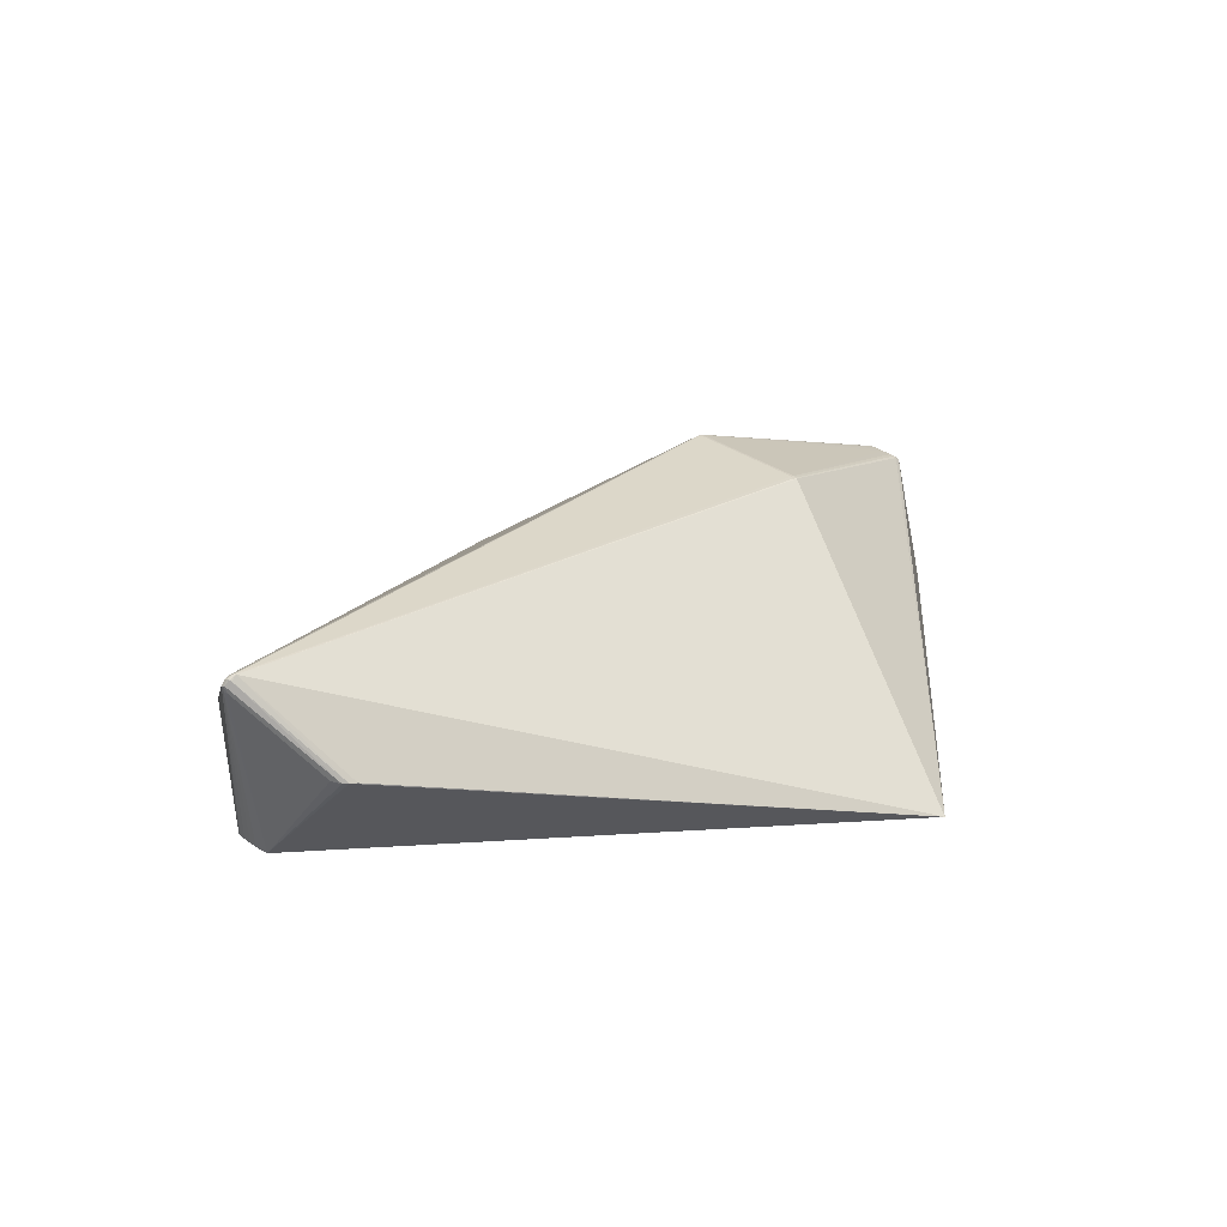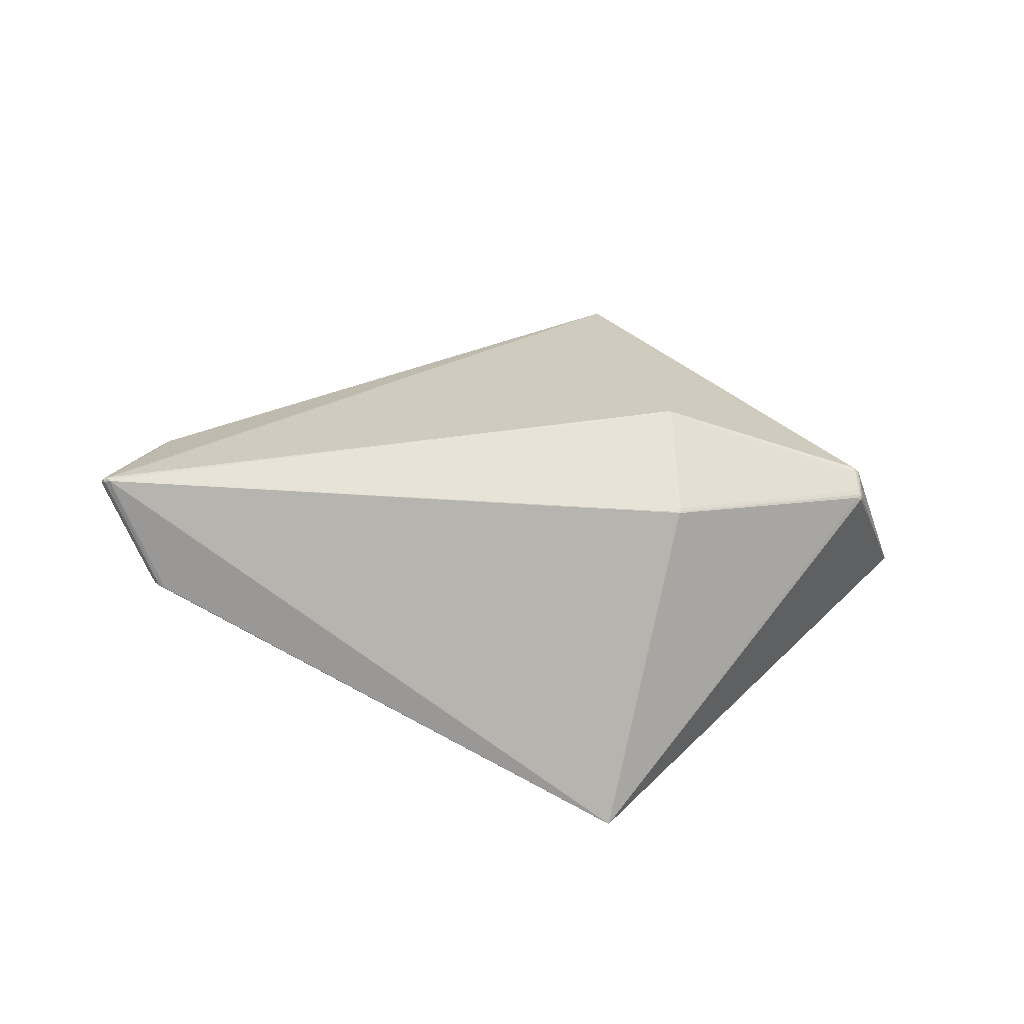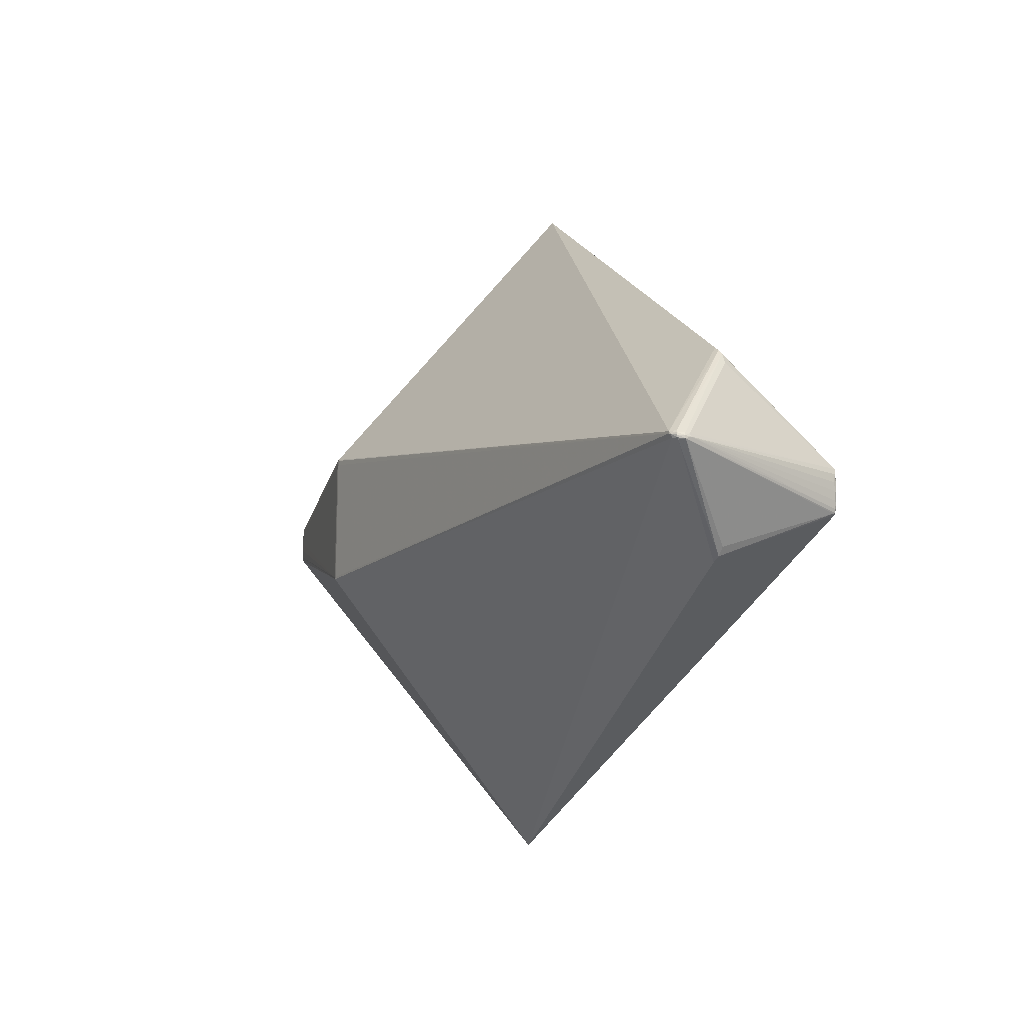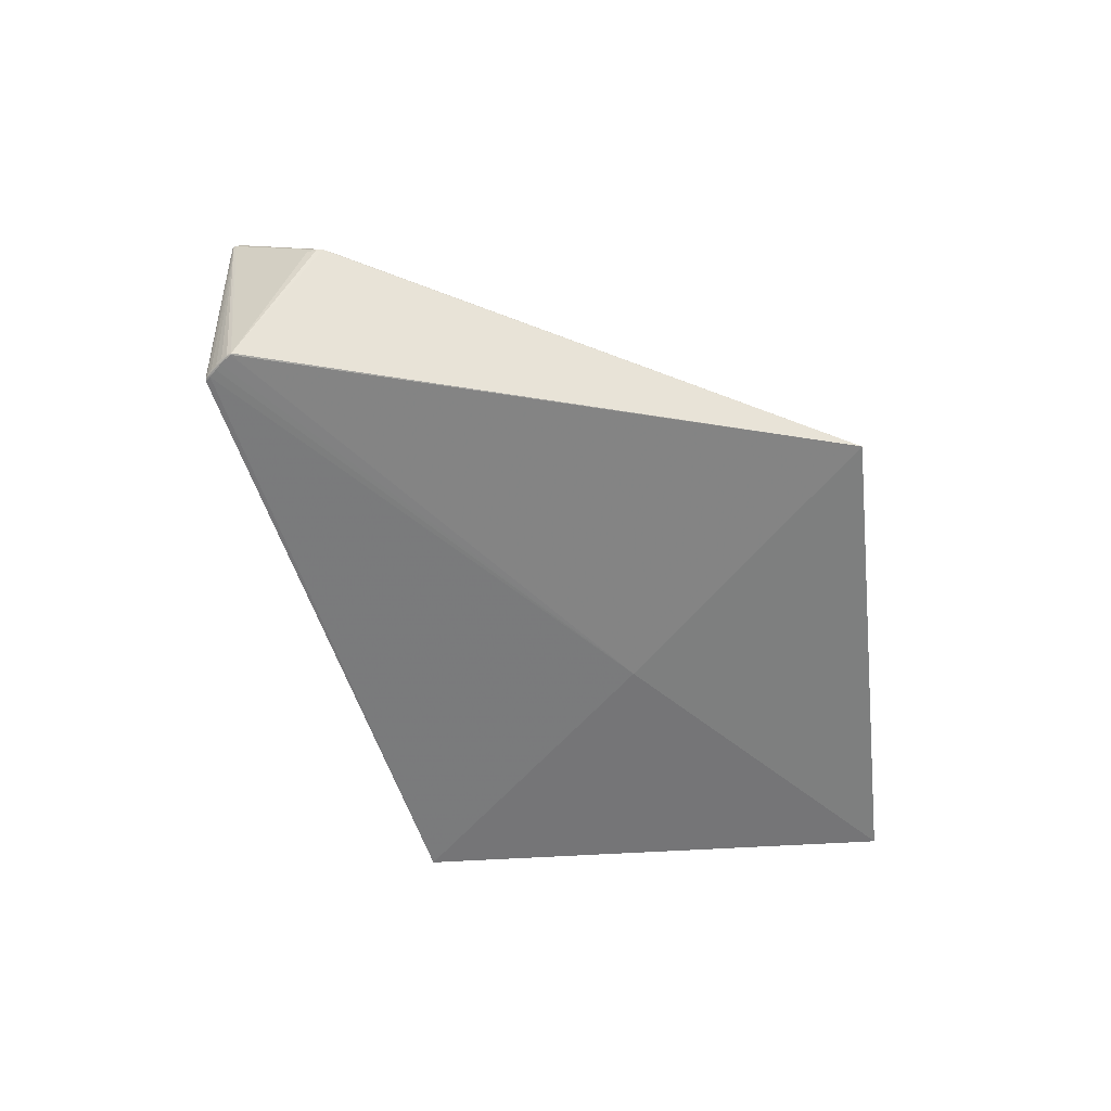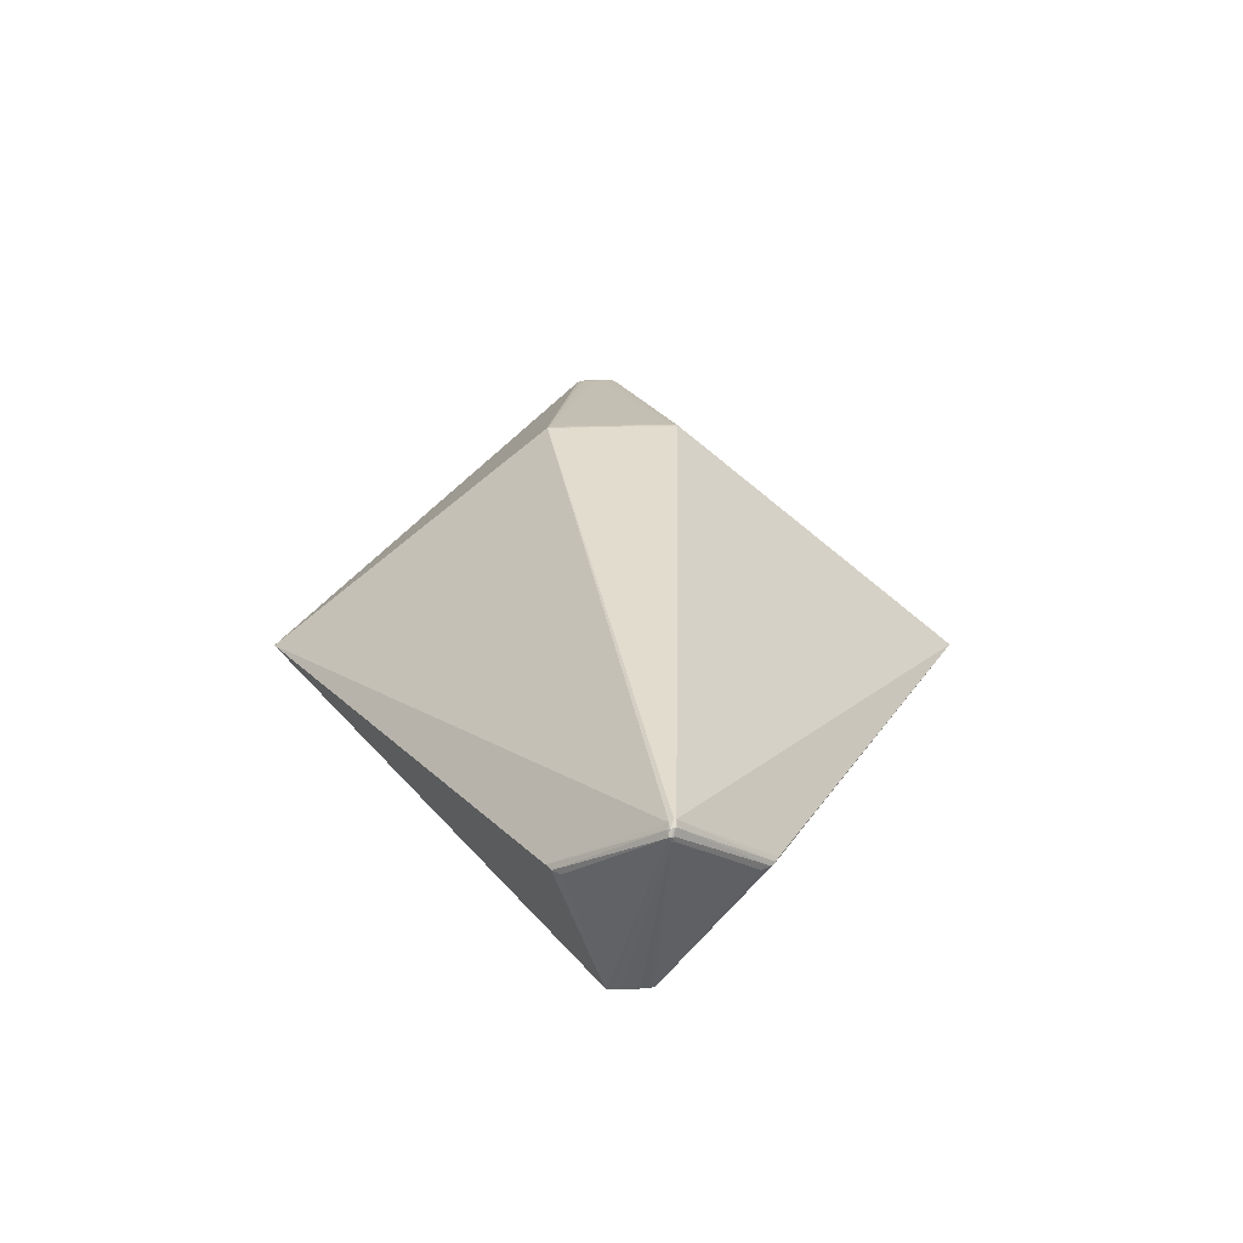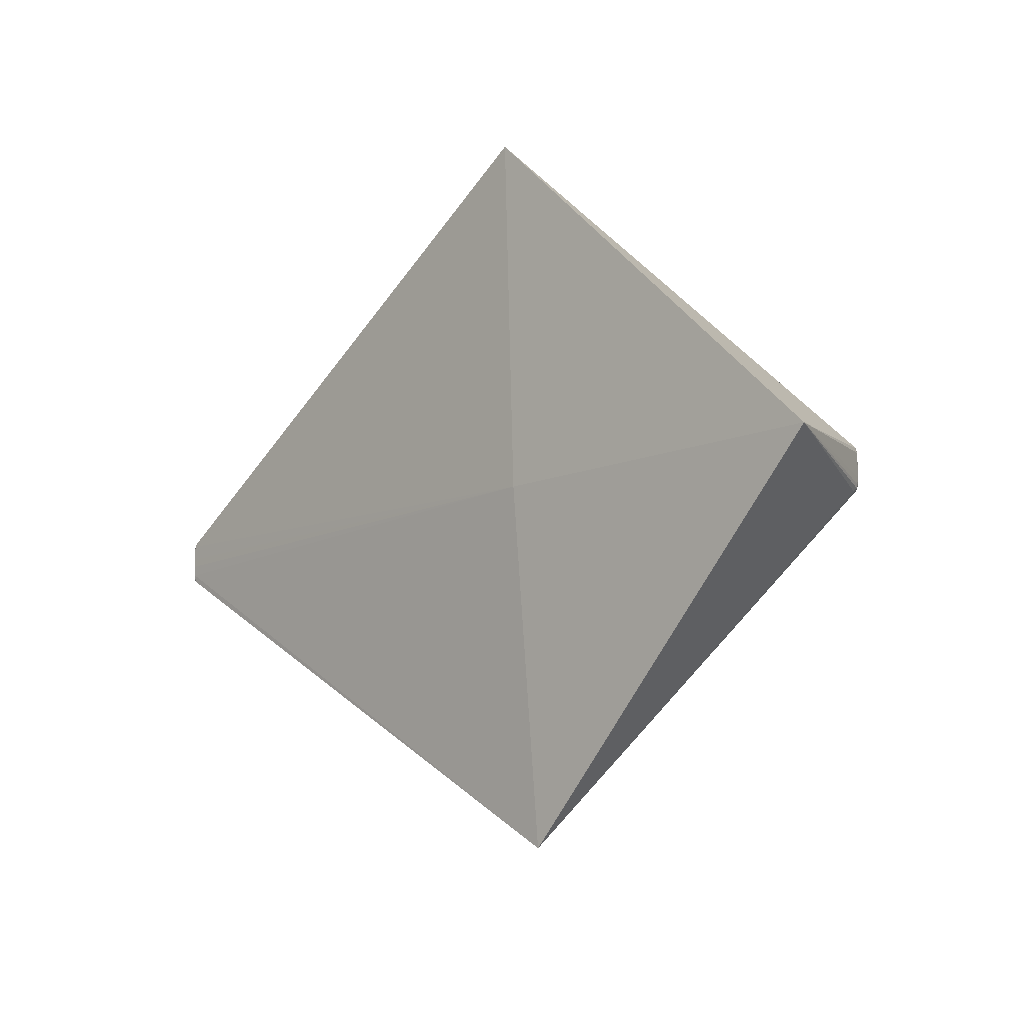
<metadata>
{"format":"obj","ext":"obj","renderer":"f3d","projection":"perspective","resolution":1024,"background":"white","views":[{"elev":29.9,"azim":136.0,"up":"+Z"},{"elev":60.9,"azim":177.5,"up":"+Z"},{"elev":-7.5,"azim":57.9,"up":"+Y"},{"elev":-58.4,"azim":138.2,"up":"+Z"},{"elev":35.1,"azim":85.8,"up":"+Z"},{"elev":-8.9,"azim":-137.3,"up":"+Y"}]}
</metadata>
<code>
v 0.5433 -0.01085 -0.1069
v -0.05849 -0.3816 -0.133
v -0.4203 0.0148 -0.1587
v -0.3553 0.005249 0.02394
v -0.362 0.02104 0.01331
v -0.3592 -0.02062 0.01967
v -0.3596 -0.01441 0.02102
v 0.5419 -0.04341 -0.1071
v 0.545 -0.02784 -0.1059
v 0.5455 -0.02789 -0.1048
v 0.5449 -0.04518 -0.1042
v 0.5421 -0.005244 -0.1072
v -0.04076 -0.002394 -0.1514
v 0.5418 -0.0509 -0.1063
v -0.1198 0.07443 0.09607
v -0.1173 -0.06621 0.09975
v 0.5704 0.005879 0.112
v 0.5676 0.009069 0.1125
v 0.5118 0.1076 0.01546
v 0.5119 -0.1019 0.02011
v -0.02389 0.3773 -0.1467
v -0.353 -0.008045 0.02502
v -0.3598 0.003998 0.02074
v -0.3546 0.01809 0.02358
v -0.3596 -0.02353 0.01478
v -0.3618 -0.007637 0.01834
v 0.5425 -0.03228 -0.1074
v 0.545 -0.04053 -0.1053
v -0.1186 0.06792 0.09686
v -0.1235 -0.07 0.09648
v 0.5749 0.007569 0.1088
v 0.5735 0.009515 0.1078
v 0.578 0.007332 0.1016
v 0.5206 -0.09711 0.02077
v 0.5266 -0.08847 0.0204
v -0.358 -0.001079 0.0225
v -0.3541 0.0128 0.0243
v -0.3538 -0.01664 0.02473
v -0.3594 0.01846 0.02046
v -0.3617 0.008398 0.01787
v 0.5438 -0.04404 -0.1064
v 0.5442 -0.01082 -0.1054
v 0.5456 -0.01885 -0.1027
v 0.5438 -0.04902 -0.1055
v 0.5435 -0.04994 -0.103
v -0.3625 0.01647 0.01594
v -0.3631 -0.008225 0.01453
v -0.1155 0.07287 0.09671
v -0.1188 -0.06877 0.0996
v 0.5745 0.0005411 0.107
v 0.5797 0.001586 0.1023
v 0.5794 0.00452 0.1028
v 0.5754 0.002538 0.1085
v 0.5678 0.006932 0.1127
v 0.5792 0.003887 0.09626
v 0.5298 0.08949 0.01705
v -0.3527 0.001759 0.02496
v -0.3544 0.02173 0.0226
v -0.3591 0.02255 0.01876
v -0.3547 -0.02218 0.02297
v -0.3618 -0.02039 0.01559
v -0.361 -0.02346 0.01016
v -0.358 0.01392 0.0221
v -0.3562 -0.01792 0.02352
v -0.3569 -0.01302 0.02354
v 0.5429 -0.02328 -0.1075
v 0.5444 -0.0369 -0.1063
v 0.5439 -0.02337 -0.1069
v 0.5446 -0.01866 -0.106
v 0.5455 -0.03728 -0.1043
v 0.5418 -0.00725 -0.1077
v 0.5421 -0.04874 -0.1064
v -0.3611 -0.01446 0.01894
v -0.3628 -0.01618 0.01493
v -0.1218 0.06805 0.09642
v -0.1238 0.07175 0.09533
v -0.1216 -0.06641 0.09896
v 0.5755 0.005062 0.1091
v 0.5697 0.002664 0.1107
v 0.5779 0.007217 0.09605
v 0.5241 0.0996 0.01618
v 0.5191 0.1041 0.01644
v 0.518 -0.09833 0.01969
f 13 2 3
f 3 21 13
f 79 49 2
f 21 58 15
f 71 13 21
f 53 50 51
f 79 50 53
f 3 2 62
f 2 25 62
f 2 13 8
f 78 53 51
f 49 75 77
f 76 75 15
f 21 15 18
f 3 46 5
f 59 58 21
f 59 5 46
f 59 21 3
f 3 5 59
f 2 49 30
f 27 8 13
f 51 50 34
f 79 53 17
f 53 78 17
f 17 78 31
f 31 18 17
f 29 75 49
f 15 75 29
f 47 46 3
f 3 74 47
f 3 62 61
f 61 74 3
f 61 62 25
f 2 8 14
f 20 79 2
f 2 14 20
f 20 50 79
f 20 34 50
f 49 79 54
f 79 17 54
f 54 17 18
f 81 82 32
f 31 33 32
f 32 33 81
f 32 18 31
f 32 82 18
f 21 18 19
f 19 82 21
f 18 82 19
f 48 18 15
f 15 29 48
f 48 54 18
f 29 54 48
f 2 30 60
f 60 30 49
f 52 33 31
f 52 78 51
f 31 78 52
f 51 34 35
f 83 14 34
f 34 20 83
f 83 20 14
f 16 29 49
f 49 54 16
f 16 54 29
f 75 37 57
f 57 37 22
f 57 77 75
f 57 22 77
f 24 15 58
f 24 76 15
f 75 76 24
f 24 37 75
f 74 61 73
f 6 61 25
f 6 25 2
f 2 60 6
f 6 73 61
f 7 73 6
f 81 33 56
f 37 24 63
f 26 47 74
f 74 73 26
f 46 47 26
f 26 40 46
f 26 73 7
f 7 6 64
f 64 6 60
f 64 65 7
f 64 60 49
f 28 10 70
f 72 14 8
f 8 27 41
f 27 67 41
f 41 72 8
f 67 28 41
f 41 28 44
f 41 44 14
f 14 72 41
f 45 35 34
f 34 14 45
f 14 44 45
f 51 35 45
f 45 44 51
f 66 67 27
f 66 68 67
f 13 71 66
f 66 27 13
f 33 52 80
f 80 56 33
f 1 66 71
f 68 66 1
f 69 42 43
f 43 10 69
f 69 1 42
f 68 1 69
f 7 65 36
f 65 63 36
f 37 63 4
f 4 63 65
f 22 37 4
f 4 65 22
f 40 26 23
f 23 26 7
f 7 36 23
f 23 36 63
f 49 77 38
f 38 64 49
f 65 64 38
f 77 22 38
f 22 65 38
f 51 44 11
f 44 28 11
f 11 28 70
f 56 80 12
f 81 56 12
f 12 1 71
f 42 1 12
f 12 82 81
f 12 71 21
f 21 82 12
f 43 42 55
f 55 52 51
f 55 80 52
f 42 12 55
f 55 12 80
f 55 10 43
f 70 10 55
f 51 11 55
f 55 11 70
f 68 69 9
f 9 69 10
f 67 68 9
f 9 28 67
f 10 28 9
f 39 23 63
f 40 23 39
f 46 40 39
f 39 59 46
f 39 63 24
f 58 59 39
f 39 24 58

</code>
